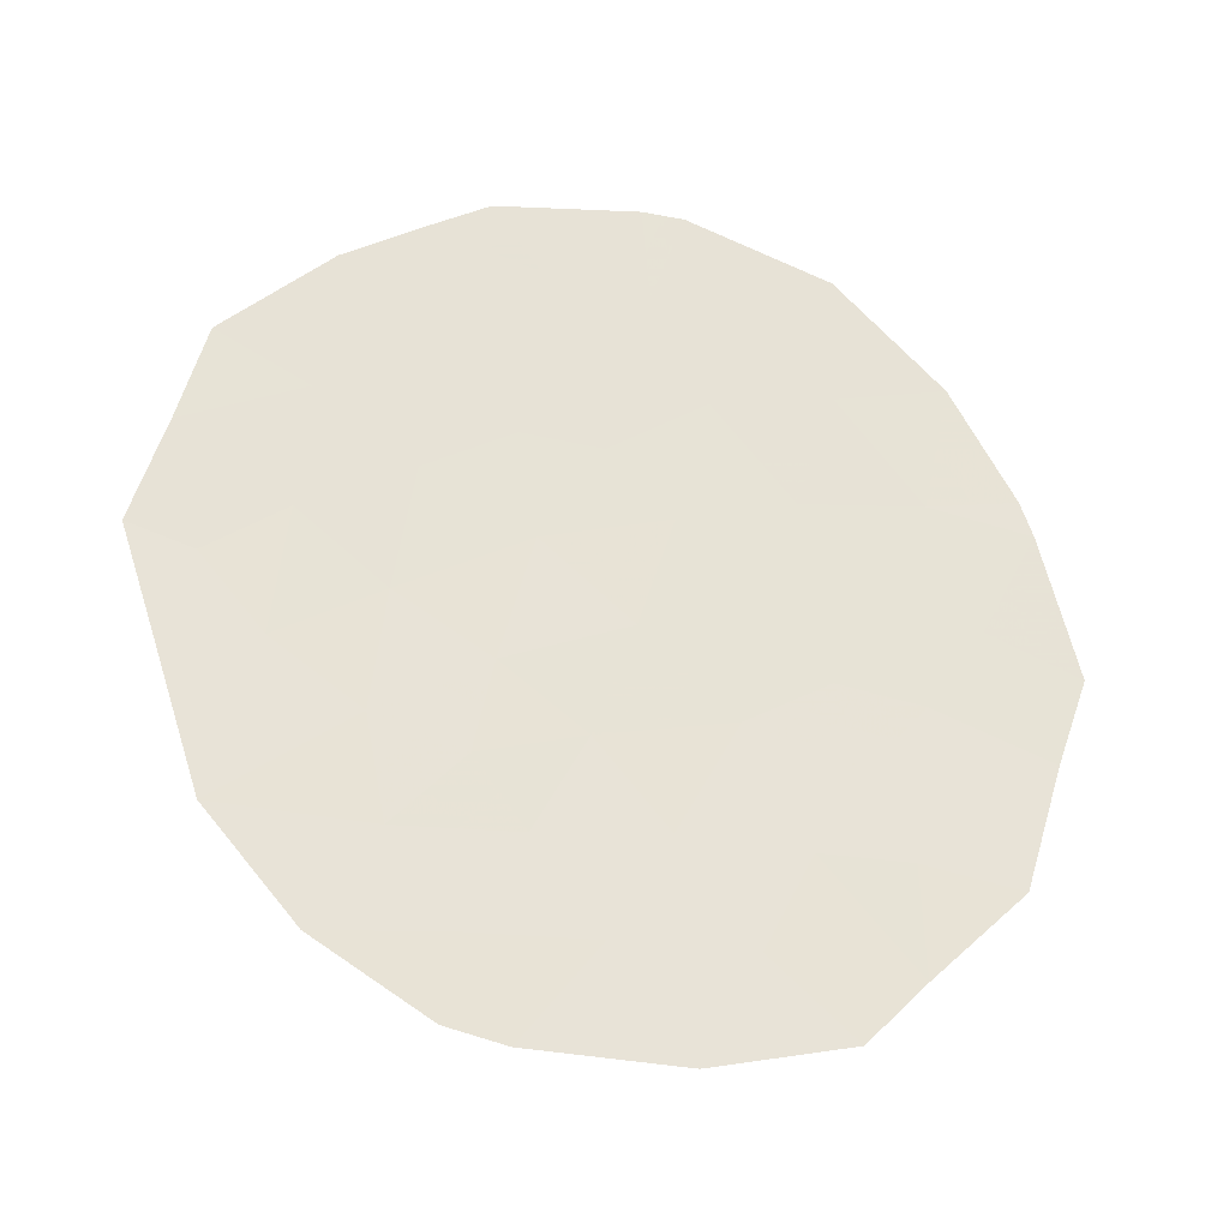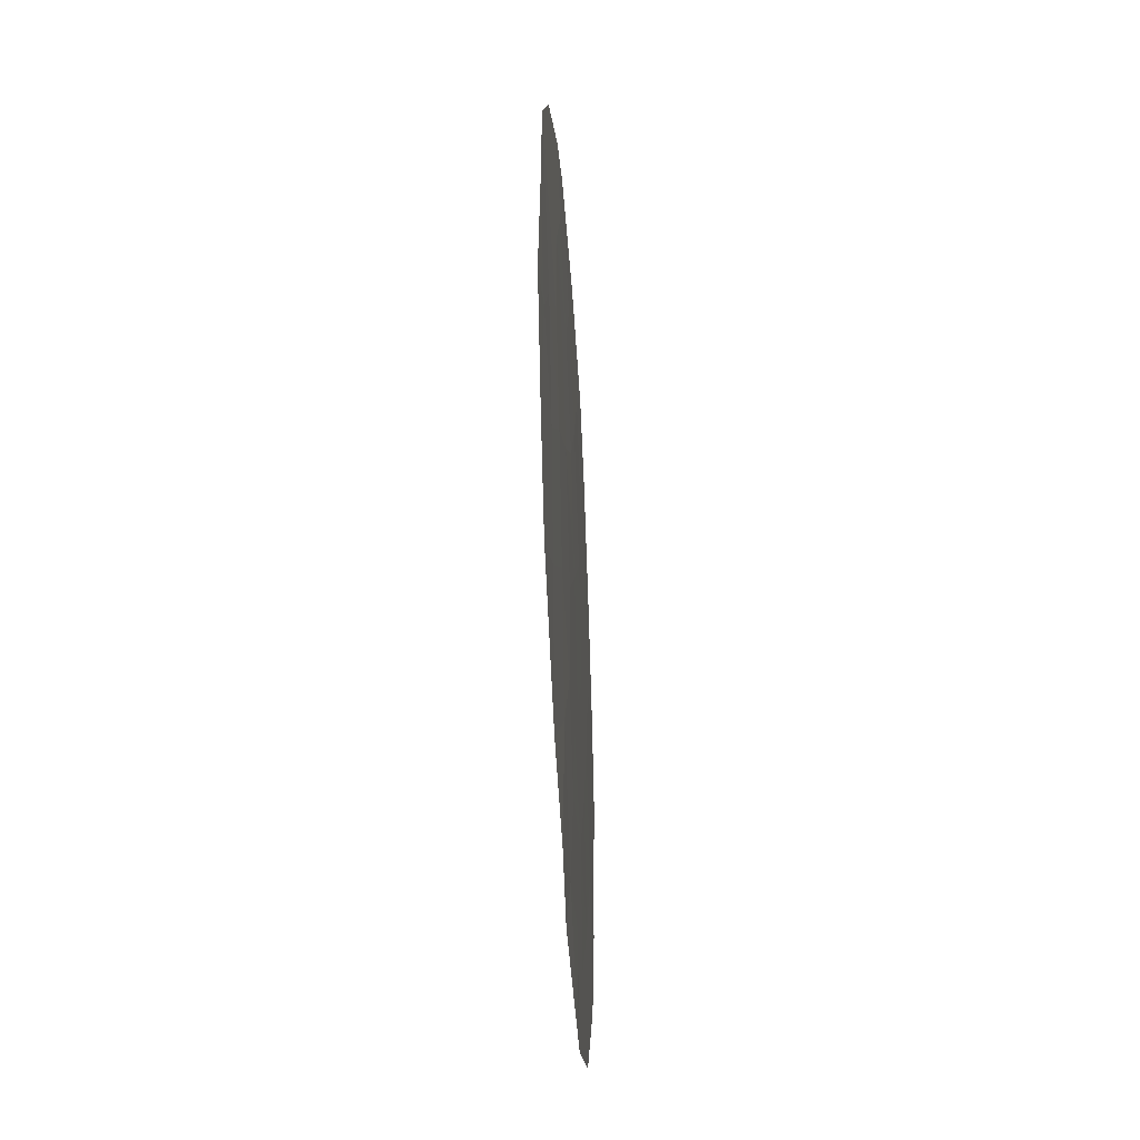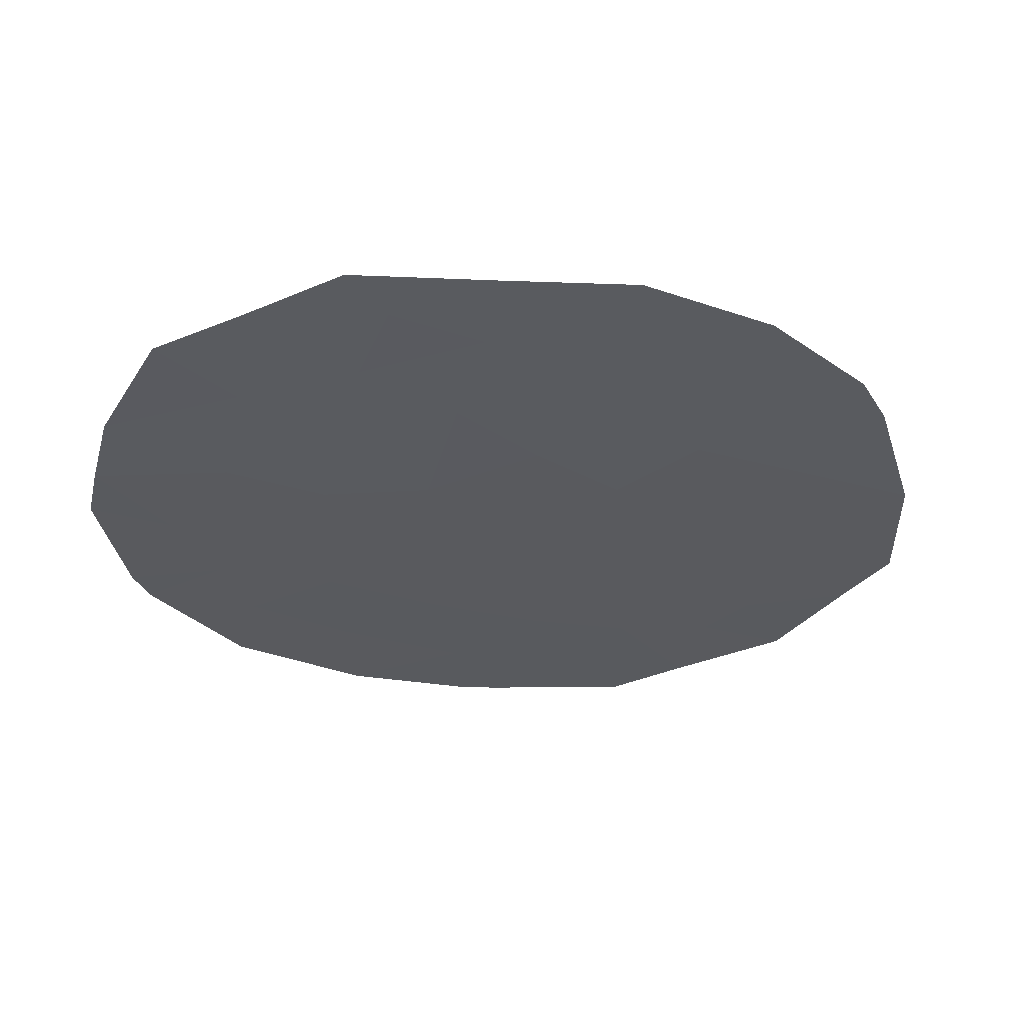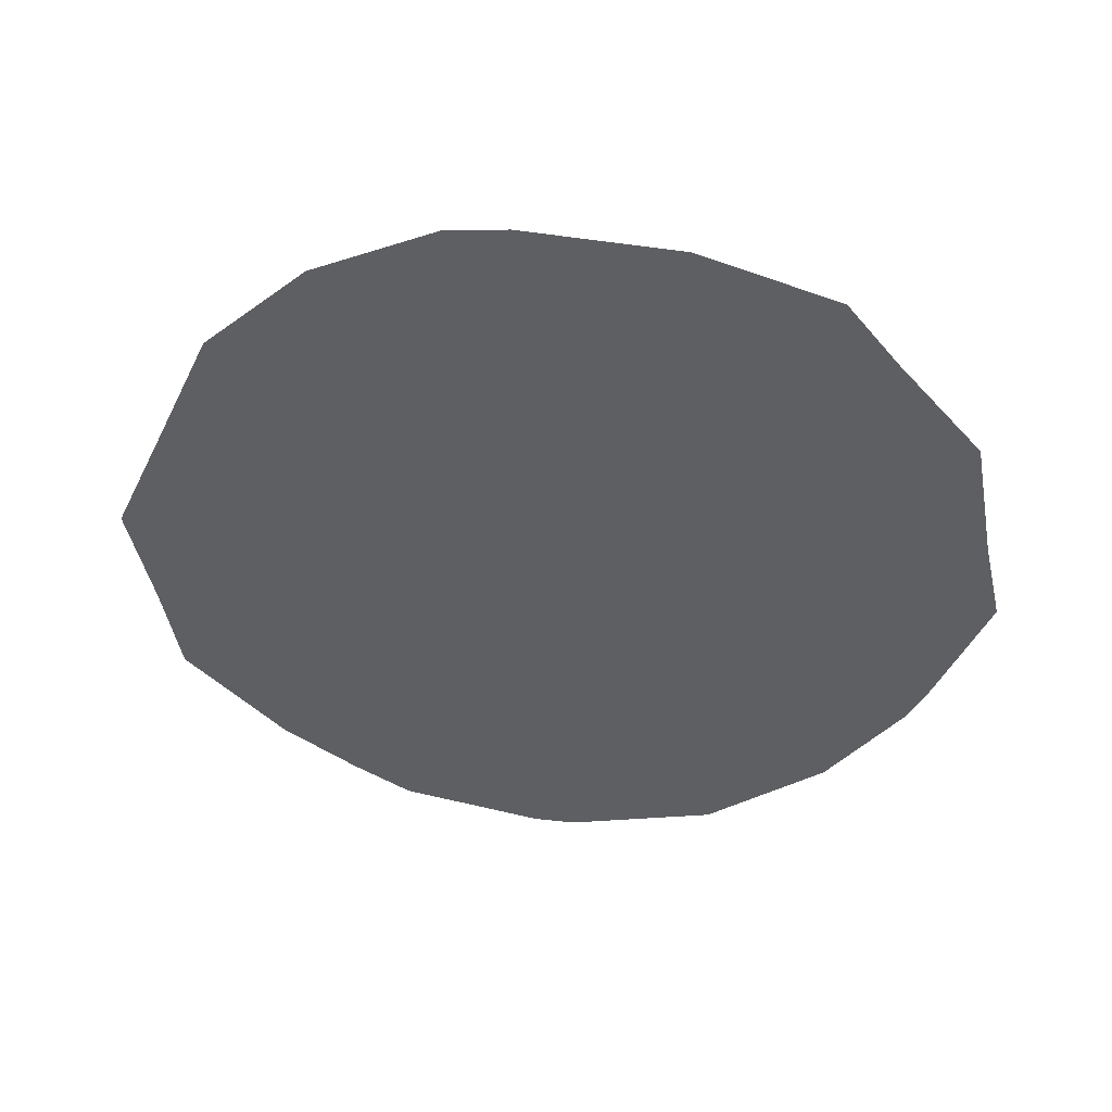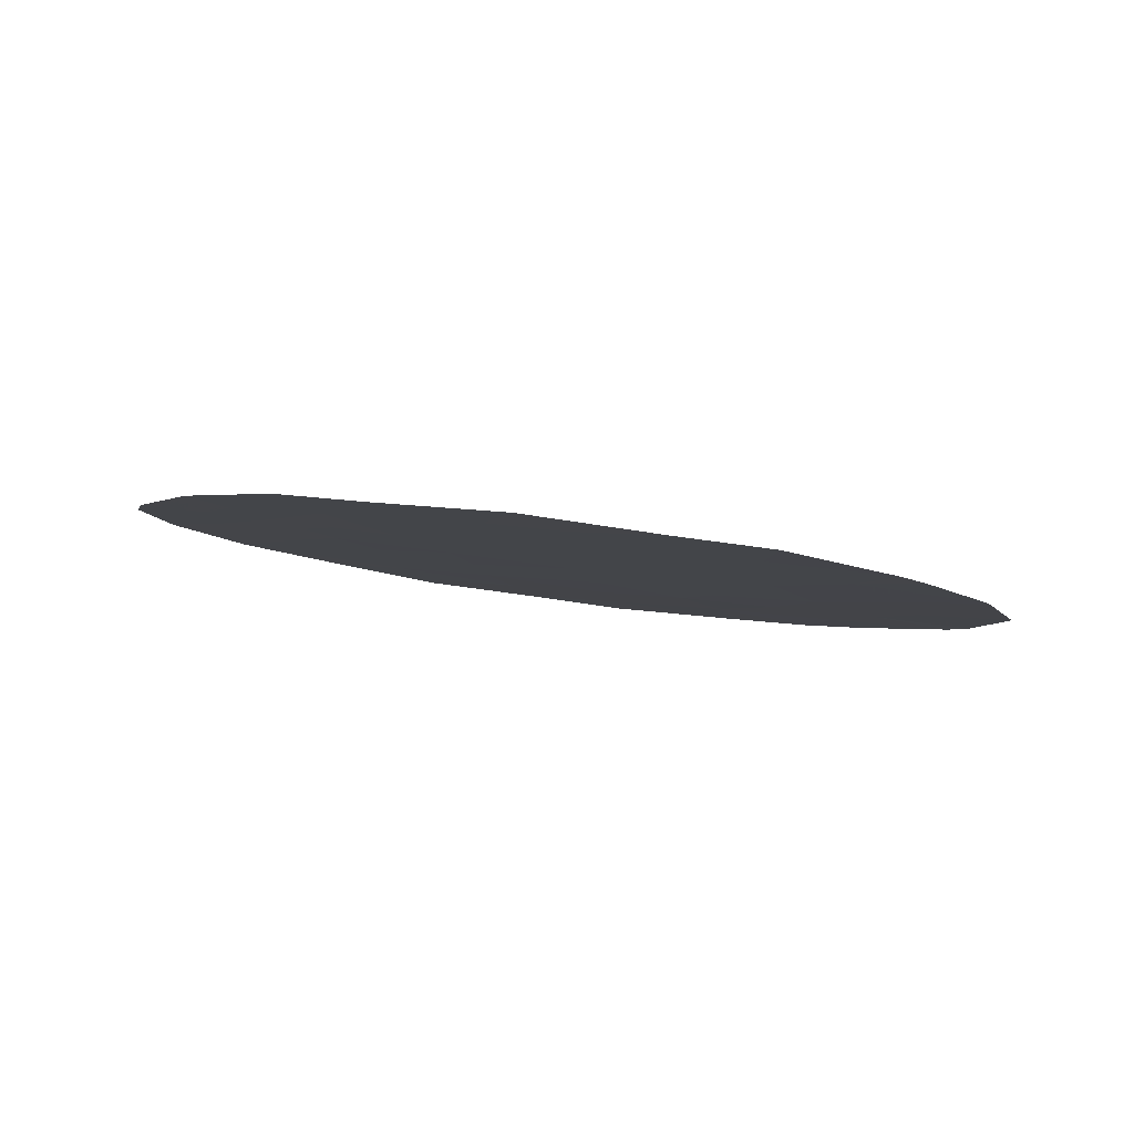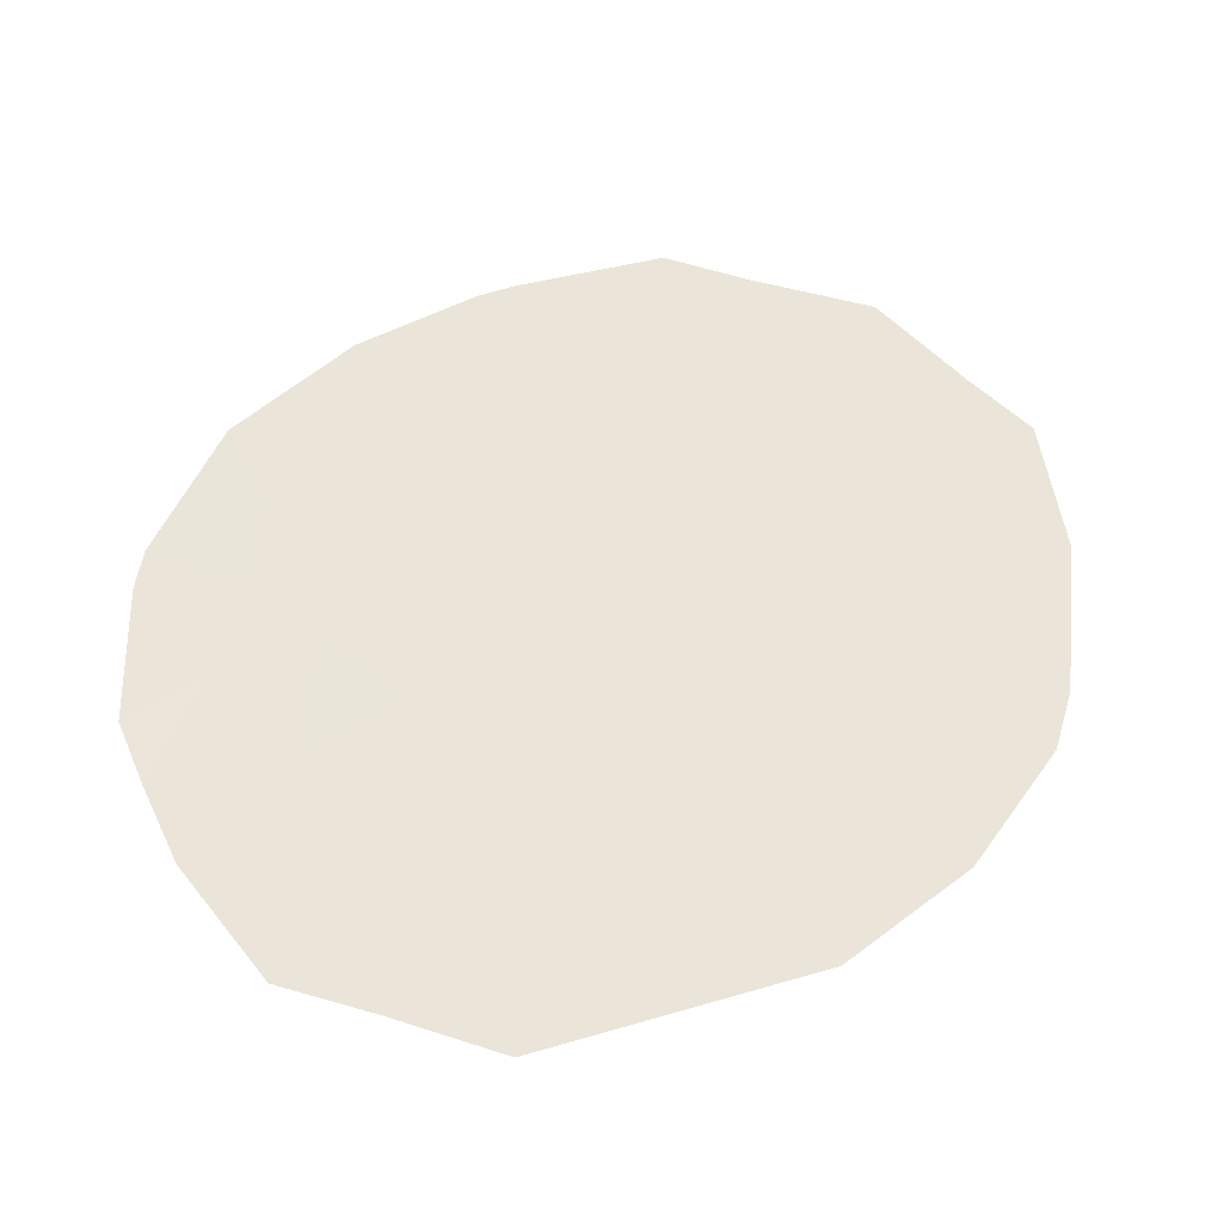
<metadata>
{"format":"obj","ext":"obj","renderer":"f3d","projection":"perspective","resolution":1024,"background":"white","views":[{"elev":66.7,"azim":-28.6,"up":"+Y"},{"elev":-67.0,"azim":-96.0,"up":"+Z"},{"elev":-22.8,"azim":-106.7,"up":"+Y"},{"elev":-38.3,"azim":-35.0,"up":"+Y"},{"elev":-10.9,"azim":32.7,"up":"+Y"},{"elev":63.0,"azim":-116.9,"up":"+Y"}]}
</metadata>
<code>
v 69.85 52.05 -1.165
v 70.3 52.01 -2.472
v 72.68 51.51 4.985
v 72.51 51.55 3.773
v 71.39 51.86 -2.957
v 72.53 51.66 -1.893
v 68.73 52.22 0.00181
v 71.14 51.74 5.369
v 70.14 51.89 5.655
v 70.83 51.84 1.845
v 71.74 51.67 4.148
v 75.23 51.2 0.8034
v 75.24 51.23 -0.8696
v 73.92 51.44 -1.334
v 74.18 51.36 0.3844
v 67.71 52.51 -5.142
v 66.79 52.64 -4.217
v 73.5 51.53 -2.793
v 68.06 52.35 -1.266
v 71.81 51.72 0.6712
v 70.35 51.95 0.2944
v 74.67 51.24 3.098
v 72.84 51.52 2.594
v 69.47 52.23 -5.478
v 70.11 52.08 -3.811
v 74.75 51.35 -2.758
v 72.02 51.66 1.875
v 72.8 51.58 -0.2909
v 72.92 51.54 1.201
v 66.26 52.58 3.479
v 69.24 52.11 1.263
v 70.62 52.04 -5.448
v 71.47 51.92 -5.395
v 71.58 51.87 -4.317
v 73.93 51.37 2.068
v 73.82 51.35 3.859
v 68.46 52.18 5.095
v 65.76 52.78 -3.244
v 66.35 52.67 -2.578
v 75.15 51.21 1.272
v 69.05 52.22 -2.533
v 73.11 51.64 -4.606
v 66.82 52.47 4.022
v 69.5 52.04 2.68
v 65.45 52.75 1.94
v 66.74 52.53 1.248
v 65.1 52.84 0.1554
v 73.54 51.57 -4.294
v 65.43 52.81 -1.505
v 68.09 52.28 1.987
v 67.96 52.33 0.887
v 67.16 52.48 -0.03549
v 71.76 51.68 2.969
v 71.11 51.87 -1.859
v 72.61 51.69 -3.477
v 69.69 51.98 4.281
v 71.41 51.81 -0.7071
v 70.78 51.83 3.549
v 66.58 52.61 -1.319
v 68.26 52.23 3.429
v 66.94 52.47 2.684
v 68.42 52.36 -3.978
v 67.54 52.48 -2.649
v 75.24 51.21 -0.03309
v 74.7 51.28 0.5939
v 74.71 51.29 -0.2426
v 74.05 51.4 -0.4747
v 74.58 51.33 -1.102
v 73.33 51.44 3.226
v 73.38 51.44 2.331
v 73.88 51.36 2.963
v 72.13 51.61 3.96
v 72.6 51.53 4.379
v 72.21 51.59 4.566
v 71.91 51.63 5.177
v 71.44 51.7 4.758
v 70.17 51.94 2.262
v 69.37 52.07 1.972
v 70.04 51.97 1.554
v 73.71 51.49 -2.063
v 73.22 51.55 -1.613
v 73.02 51.6 -2.343
v 71.05 51.98 -5.422
v 71.53 51.89 -4.856
v 71.1 51.95 -4.883
v 71.96 51.76 -2.425
v 71.82 51.77 -1.876
v 71.25 51.87 -2.408
v 72 51.77 -3.217
v 71.49 51.86 -3.637
v 72.1 51.78 -3.897
v 73.25 51.43 4.422
v 73.17 51.45 3.816
v 66.28 52.71 -3.73
v 66.57 52.66 -3.398
v 66.05 52.73 -2.911
v 70.85 51.93 -2.715
v 70.71 51.94 -2.166
v 72.14 51.62 3.371
v 72.3 51.6 2.781
v 72.67 51.54 3.183
v 74.91 51.22 2.185
v 74.3 51.3 2.583
v 74.54 51.29 1.67
v 68.36 52.21 4.262
v 68.98 52.11 3.855
v 69.08 52.08 4.688
v 73.36 51.51 -0.8123
v 72.67 51.62 -1.092
v 75 51.29 -1.814
v 74.34 51.39 -2.046
v 74.13 51.44 -2.775
v 72.88 51.53 1.897
v 72.43 51.59 2.234
v 72.47 51.6 1.538
v 70.2 52.05 -3.142
v 69.67 52.11 -2.503
v 69.58 52.15 -3.172
v 70.88 51.88 -0.2063
v 71.61 51.76 -0.01794
v 71.08 51.83 0.4828
v 74.05 51.37 1.226
v 74.66 51.28 0.8281
v 71.75 51.67 3.559
v 71.26 51.75 3.848
v 71.27 51.75 3.259
v 70.96 51.78 4.459
v 69.79 52.16 -4.644
v 69.26 52.22 -3.894
v 68.95 52.3 -4.728
v 67.64 52.32 4.558
v 67.54 52.35 3.725
v 71.91 51.69 1.273
v 72.36 51.63 0.9359
v 65.27 52.8 1.048
v 65.92 52.69 0.7015
v 66.1 52.64 1.594
v 69.8 52.03 0.7787
v 70.59 51.9 1.07
v 74.14 51.46 -3.526
v 73.52 51.55 -3.543
v 73.06 51.61 -3.135
v 73.07 51.63 -3.885
v 70.05 52.14 -5.463
v 70.37 52.06 -4.63
v 70.84 51.97 -4.064
v 69.54 52.08 0.1481
v 69.29 52.14 -0.5817
v 70.1 52 -0.4354
v 68.34 52.27 0.4444
v 67.56 52.41 0.4258
v 67.94 52.35 -0.01684
v 70.08 52.03 -1.819
v 69.45 52.14 -1.849
v 66.88 52.47 3.353
v 66.54 52.52 3.751
v 66.6 52.53 3.082
v 65.85 52.67 2.71
v 66.19 52.61 2.312
v 75.19 51.2 1.038
v 73.32 51.6 -4.45
v 72.86 51.66 -4.041
v 72.29 51.78 -5.001
v 72.34 51.75 -4.462
v 67.61 52.42 -0.6509
v 66.87 52.55 -0.6775
v 67.32 52.48 -1.293
v 73.42 51.45 1.634
v 73.55 51.45 0.7925
v 72.86 51.56 0.4549
v 73.49 51.47 0.04676
v 70.63 51.93 -0.9362
v 70.48 51.96 -1.512
v 71.26 51.84 -1.283
v 71.42 51.75 1.86
v 71.32 51.78 1.258
v 68.67 52.19 1.625
v 68.79 52.16 2.333
v 68.02 52.31 1.437
v 68.6 52.22 1.075
v 67.6 52.35 3.056
v 68.88 52.14 3.054
v 68.17 52.26 2.708
v 68.98 52.16 0.6325
v 67.42 52.41 1.617
v 67.35 52.43 1.067
v 66.84 52.5 1.966
v 67.51 52.38 2.336
v 68.73 52.29 -3.255
v 68.29 52.35 -2.591
v 67.98 52.42 -3.313
v 70.75 51.97 -3.384
v 68.95 52.2 -1.216
v 68.55 52.29 -1.9
v 68.39 52.28 -0.6323
v 65.59 52.8 -2.374
v 65.89 52.74 -2.042
v 66.46 52.64 -1.949
v 66 52.71 -1.412
v 67.06 52.54 -1.984
v 67.8 52.41 -1.957
v 70.42 51.86 4.825
v 70.64 51.81 5.512
v 69.92 51.94 4.968
v 74.25 51.29 3.478
v 70.24 51.91 3.915
v 69.6 52.01 3.48
v 70.14 51.93 3.114
v 72.31 51.65 0.1901
v 72.57 51.67 -2.685
v 71.89 51.67 2.422
v 71.3 51.76 2.407
v 69.3 52.03 5.375
v 72.11 51.69 -0.499
v 71.97 51.73 -1.3
v 70.8 51.83 2.697
v 68.06 52.44 -4.56
v 68.59 52.37 -5.31
v 66.95 52.51 0.6061
v 66.13 52.66 0.05997
v 65.84 52.73 -0.582
v 65.26 52.83 -0.6749
v 67.6 52.5 -4.097
v 67.16 52.56 -3.433
v 67.25 52.58 -4.679
v 66.94 52.57 -2.613
f 13 64 66
f 64 12 65
f 64 65 66
f 66 65 15
f 15 67 66
f 67 14 68
f 67 68 66
f 66 68 13
f 36 69 71
f 69 23 70
f 69 70 71
f 71 70 35
f 11 72 74
f 72 4 73
f 72 73 74
f 74 73 3
f 3 75 74
f 75 8 76
f 75 76 74
f 74 76 11
f 10 77 79
f 77 44 78
f 77 78 79
f 79 78 31
f 18 80 82
f 80 14 81
f 80 81 82
f 82 81 6
f 32 83 85
f 83 33 84
f 83 84 85
f 85 84 34
f 5 86 88
f 86 6 87
f 86 87 88
f 88 87 54
f 55 89 91
f 89 5 90
f 89 90 91
f 91 90 34
f 36 92 93
f 92 3 73
f 92 73 93
f 93 73 4
f 38 94 96
f 94 17 95
f 94 95 96
f 96 95 39
f 2 97 98
f 97 5 88
f 97 88 98
f 98 88 54
f 4 99 101
f 99 53 100
f 99 100 101
f 101 100 23
f 40 102 104
f 102 22 103
f 102 103 104
f 104 103 35
f 37 105 107
f 105 60 106
f 105 106 107
f 107 106 56
f 6 81 109
f 81 14 108
f 81 108 109
f 109 108 28
f 26 110 111
f 110 13 68
f 110 68 111
f 111 68 14
f 26 111 112
f 111 14 80
f 111 80 112
f 112 80 18
f 29 113 115
f 113 23 114
f 113 114 115
f 115 114 27
f 25 116 118
f 116 2 117
f 116 117 118
f 118 117 41
f 21 119 121
f 119 57 120
f 119 120 121
f 121 120 20
f 40 104 123
f 104 35 122
f 104 122 123
f 123 122 15
f 53 124 126
f 124 11 125
f 124 125 126
f 126 125 58
f 11 76 125
f 76 8 127
f 76 127 125
f 125 127 58
f 24 128 130
f 128 25 129
f 128 129 130
f 130 129 62
f 37 131 105
f 131 43 132
f 131 132 105
f 105 132 60
f 27 133 115
f 133 20 134
f 133 134 115
f 115 134 29
f 45 135 137
f 135 47 136
f 135 136 137
f 137 136 46
f 10 79 139
f 79 31 138
f 79 138 139
f 139 138 21
f 48 140 141
f 140 26 112
f 140 112 141
f 141 112 18
f 18 142 141
f 142 55 143
f 142 143 141
f 141 143 48
f 24 144 128
f 144 32 145
f 144 145 128
f 128 145 25
f 32 85 145
f 85 34 146
f 85 146 145
f 145 146 25
f 21 147 149
f 147 7 148
f 147 148 149
f 149 148 1
f 7 150 152
f 150 51 151
f 150 151 152
f 152 151 52
f 2 153 117
f 153 1 154
f 153 154 117
f 117 154 41
f 61 155 157
f 155 43 156
f 155 156 157
f 157 156 30
f 30 158 157
f 158 45 159
f 158 159 157
f 157 159 61
f 40 123 160
f 123 15 65
f 123 65 160
f 160 65 12
f 42 161 162
f 161 48 143
f 161 143 162
f 162 143 55
f 34 84 164
f 84 33 163
f 84 163 164
f 164 163 42
f 19 165 167
f 165 52 166
f 165 166 167
f 167 166 59
f 15 122 169
f 122 35 168
f 122 168 169
f 169 168 29
f 29 170 169
f 170 28 171
f 170 171 169
f 169 171 15
f 14 67 108
f 67 15 171
f 67 171 108
f 108 171 28
f 57 172 174
f 172 1 173
f 172 173 174
f 174 173 54
f 27 175 133
f 175 10 176
f 175 176 133
f 133 176 20
f 50 177 178
f 177 31 78
f 177 78 178
f 178 78 44
f 31 177 180
f 177 50 179
f 177 179 180
f 180 179 51
f 60 132 181
f 132 43 155
f 132 155 181
f 181 155 61
f 50 178 183
f 178 44 182
f 178 182 183
f 183 182 60
f 7 184 150
f 184 31 180
f 184 180 150
f 150 180 51
f 50 185 179
f 185 46 186
f 185 186 179
f 179 186 51
f 61 187 188
f 187 46 185
f 187 185 188
f 188 185 50
f 62 129 189
f 129 25 118
f 129 118 189
f 189 118 41
f 41 190 189
f 190 63 191
f 190 191 189
f 189 191 62
f 25 146 192
f 146 34 90
f 146 90 192
f 192 90 5
f 41 154 194
f 154 1 193
f 154 193 194
f 194 193 19
f 1 148 193
f 148 7 195
f 148 195 193
f 193 195 19
f 49 196 197
f 196 38 96
f 196 96 197
f 197 96 39
f 39 198 197
f 198 59 199
f 198 199 197
f 197 199 49
f 19 167 201
f 167 59 200
f 167 200 201
f 201 200 63
f 56 202 204
f 202 8 203
f 202 203 204
f 204 203 9
f 11 124 72
f 124 53 99
f 124 99 72
f 72 99 4
f 36 71 205
f 71 35 103
f 71 103 205
f 205 103 22
f 58 206 208
f 206 56 207
f 206 207 208
f 208 207 44
f 36 93 69
f 93 4 101
f 93 101 69
f 69 101 23
f 29 134 170
f 134 20 209
f 134 209 170
f 170 209 28
f 5 89 86
f 89 55 210
f 89 210 86
f 86 210 6
f 2 116 97
f 116 25 192
f 116 192 97
f 97 192 5
f 35 70 168
f 70 23 113
f 70 113 168
f 168 113 29
f 55 142 210
f 142 18 82
f 142 82 210
f 210 82 6
f 53 211 100
f 211 27 114
f 211 114 100
f 100 114 23
f 27 211 175
f 211 53 212
f 211 212 175
f 175 212 10
f 9 213 204
f 213 37 107
f 213 107 204
f 204 107 56
f 1 172 149
f 172 57 119
f 172 119 149
f 149 119 21
f 6 109 215
f 109 28 214
f 109 214 215
f 215 214 57
f 20 120 209
f 120 57 214
f 120 214 209
f 209 214 28
f 10 216 77
f 216 58 208
f 216 208 77
f 77 208 44
f 58 216 126
f 216 10 212
f 216 212 126
f 126 212 53
f 8 202 127
f 202 56 206
f 202 206 127
f 127 206 58
f 2 98 153
f 98 54 173
f 98 173 153
f 153 173 1
f 24 130 218
f 130 62 217
f 130 217 218
f 218 217 16
f 10 139 176
f 139 21 121
f 139 121 176
f 176 121 20
f 21 138 147
f 138 31 184
f 138 184 147
f 147 184 7
f 46 219 186
f 219 52 151
f 219 151 186
f 186 151 51
f 52 219 220
f 219 46 136
f 219 136 220
f 220 136 47
f 49 199 222
f 199 59 221
f 199 221 222
f 222 221 47
f 19 195 165
f 195 7 152
f 195 152 165
f 165 152 52
f 59 166 221
f 166 52 220
f 166 220 221
f 221 220 47
f 6 215 87
f 215 57 174
f 215 174 87
f 87 174 54
f 60 181 183
f 181 61 188
f 181 188 183
f 183 188 50
f 17 223 224
f 223 62 191
f 223 191 224
f 224 191 63
f 62 223 217
f 223 17 225
f 223 225 217
f 217 225 16
f 19 201 194
f 201 63 190
f 201 190 194
f 194 190 41
f 17 224 95
f 224 63 226
f 224 226 95
f 95 226 39
f 63 200 226
f 200 59 198
f 200 198 226
f 226 198 39
f 56 106 207
f 106 60 182
f 106 182 207
f 207 182 44
f 45 137 159
f 137 46 187
f 137 187 159
f 159 187 61
f 34 164 91
f 164 42 162
f 164 162 91
f 91 162 55

</code>
